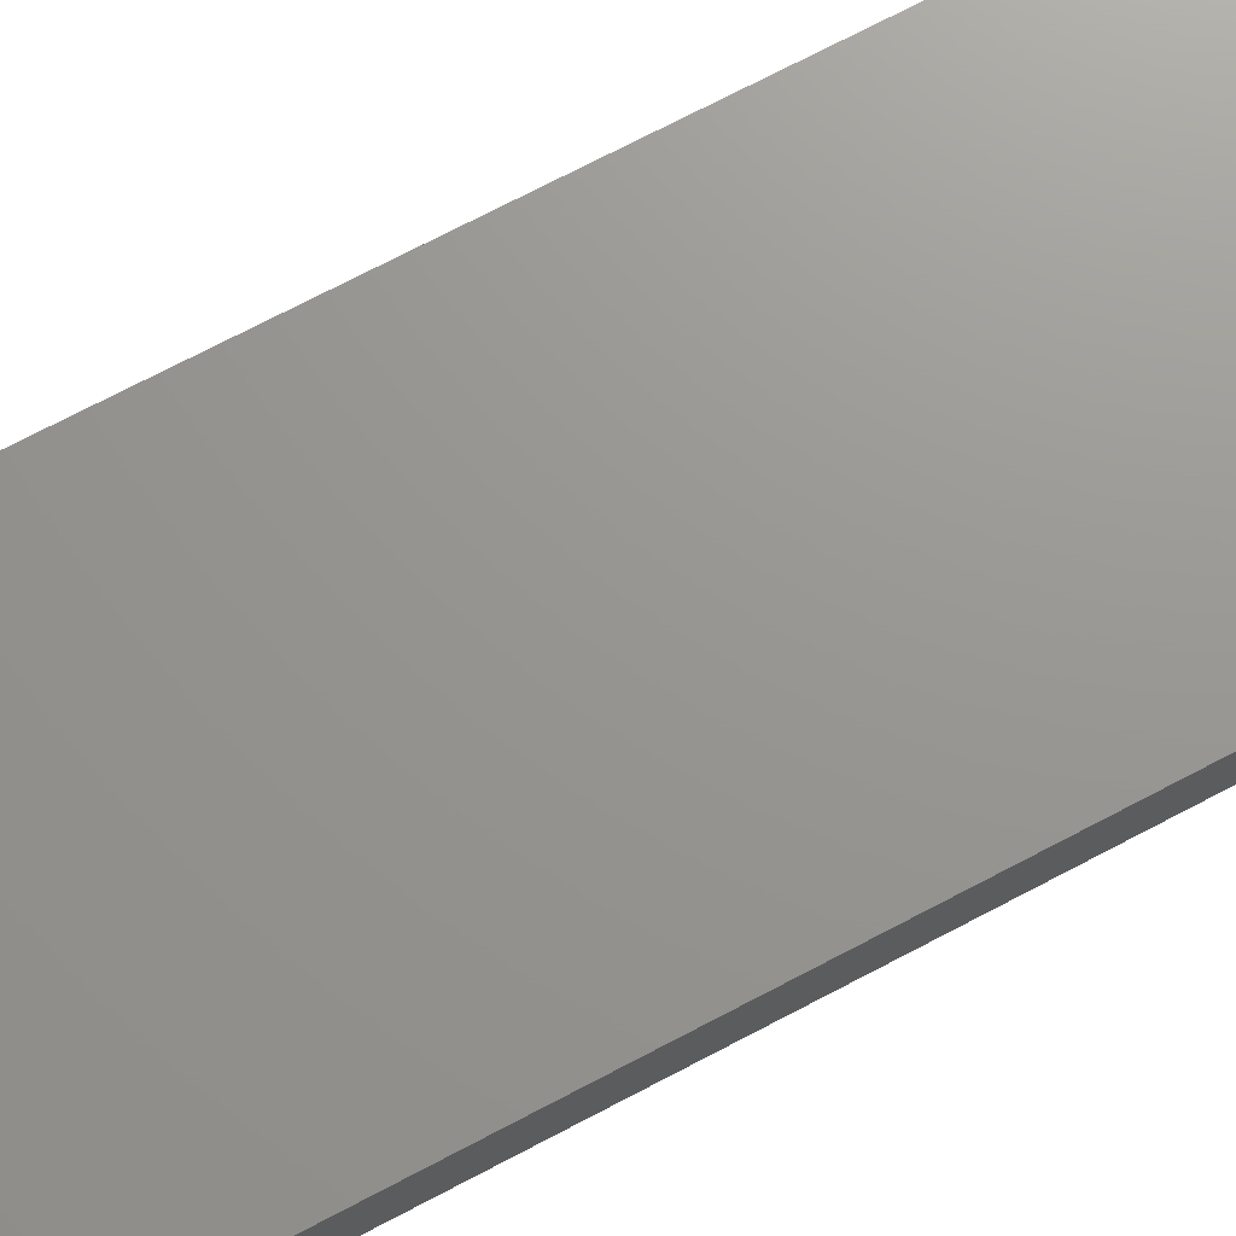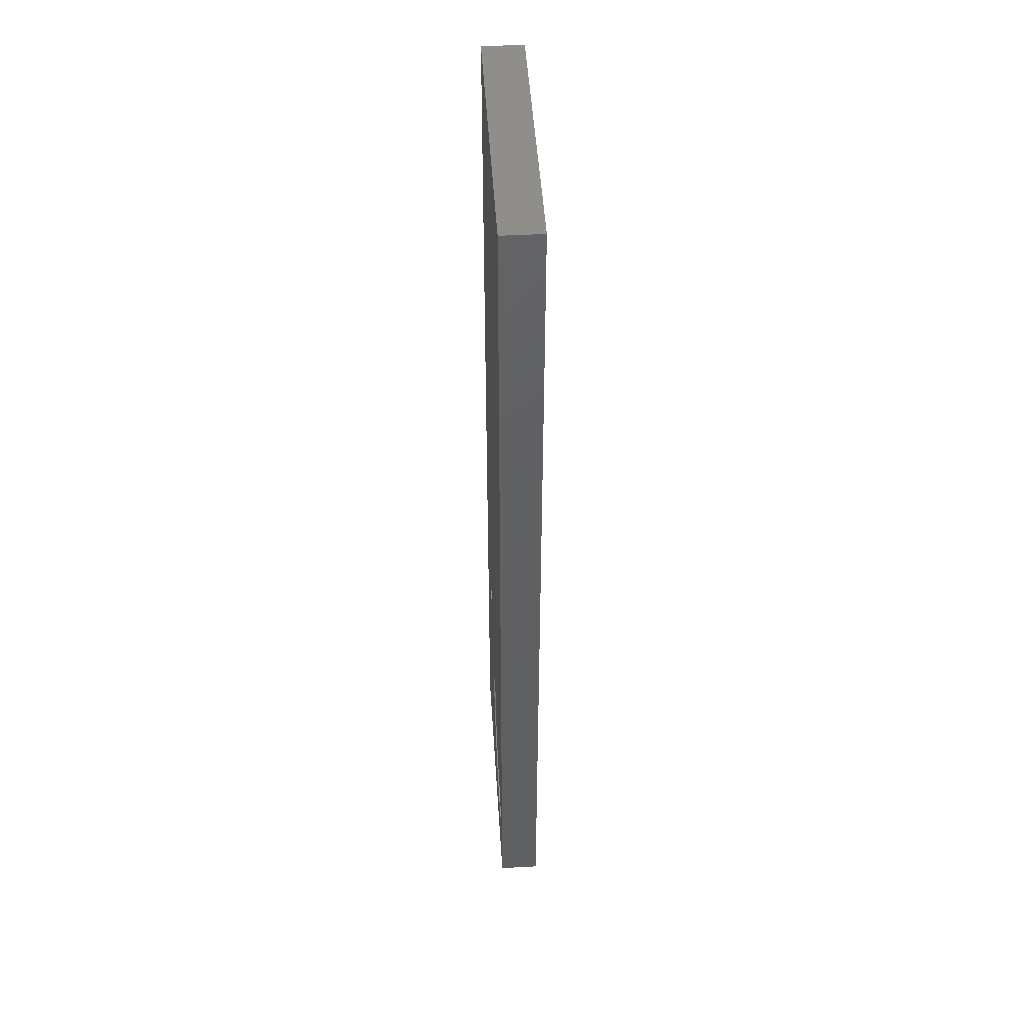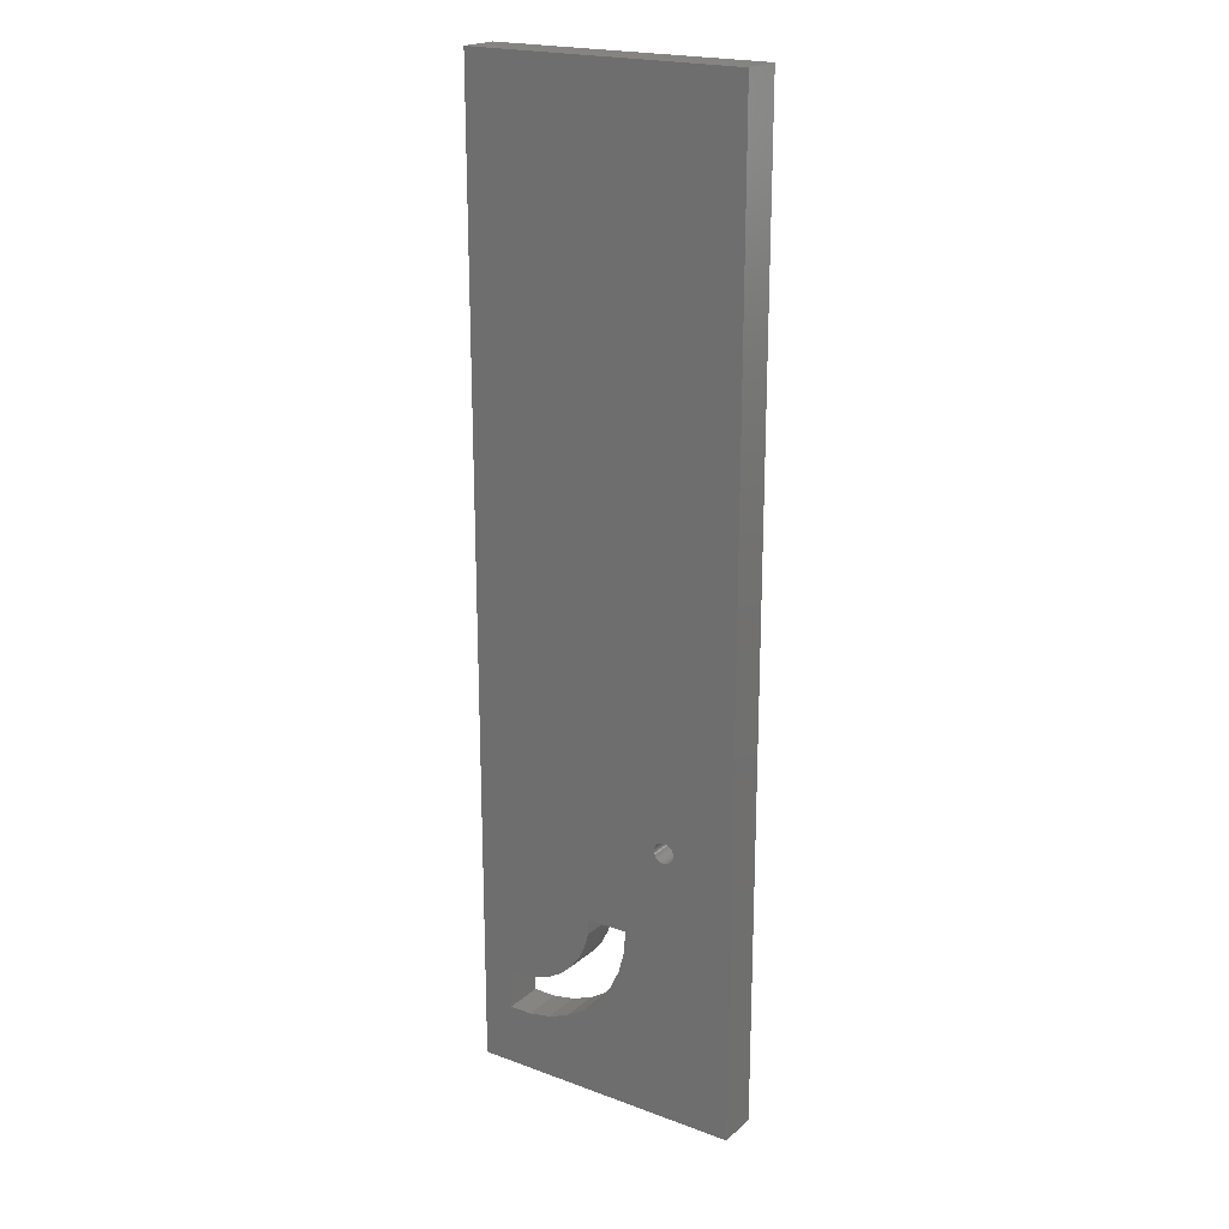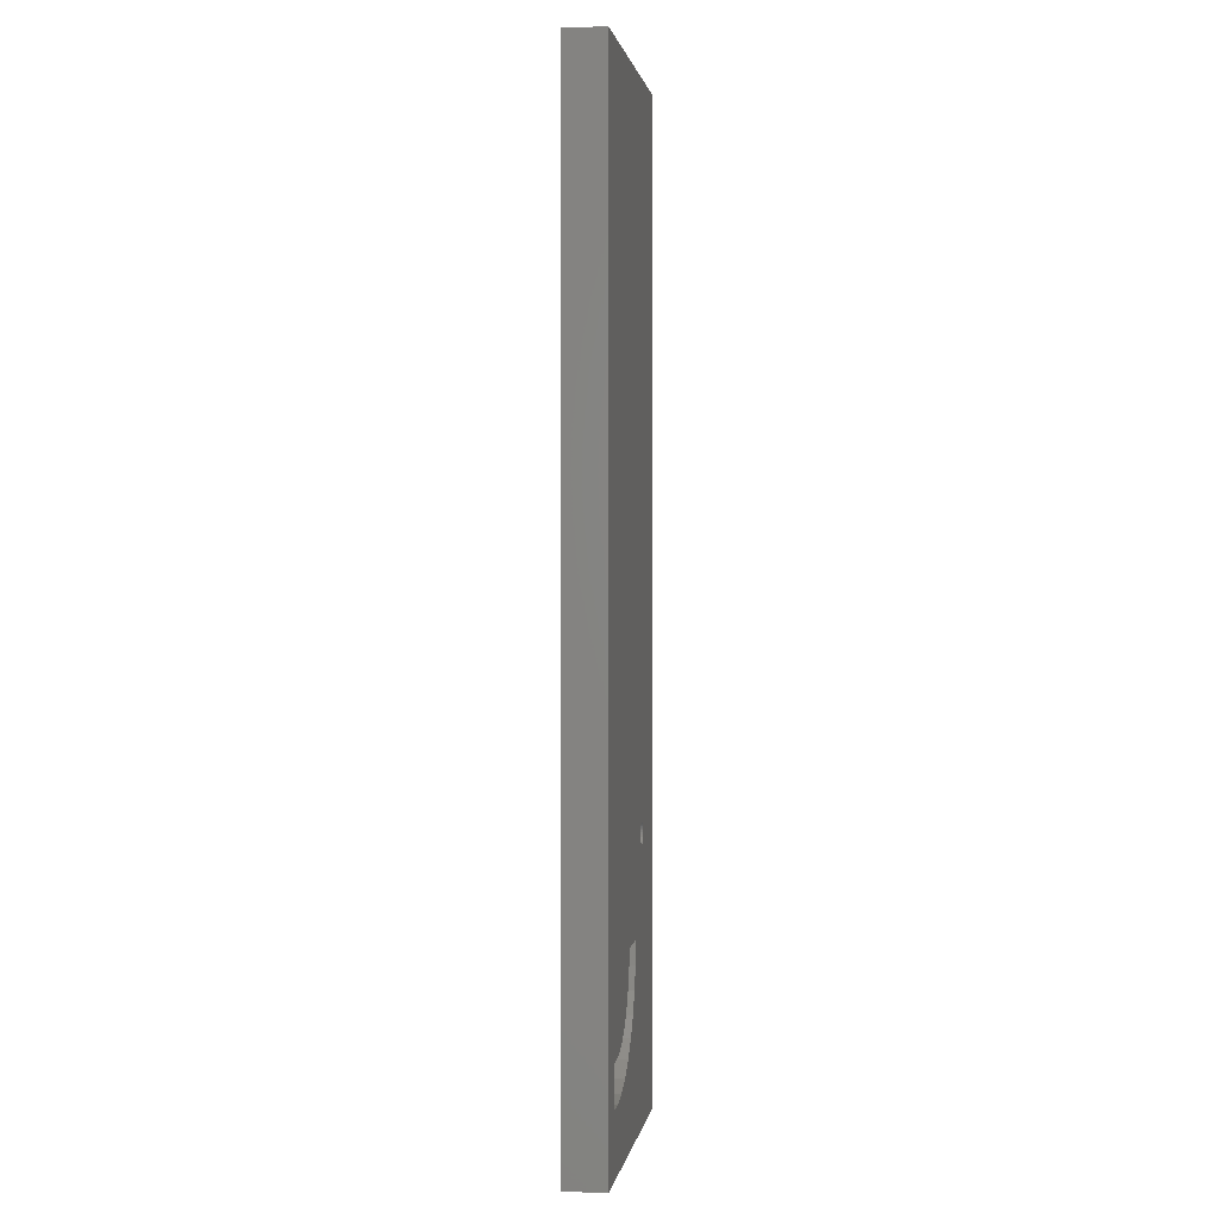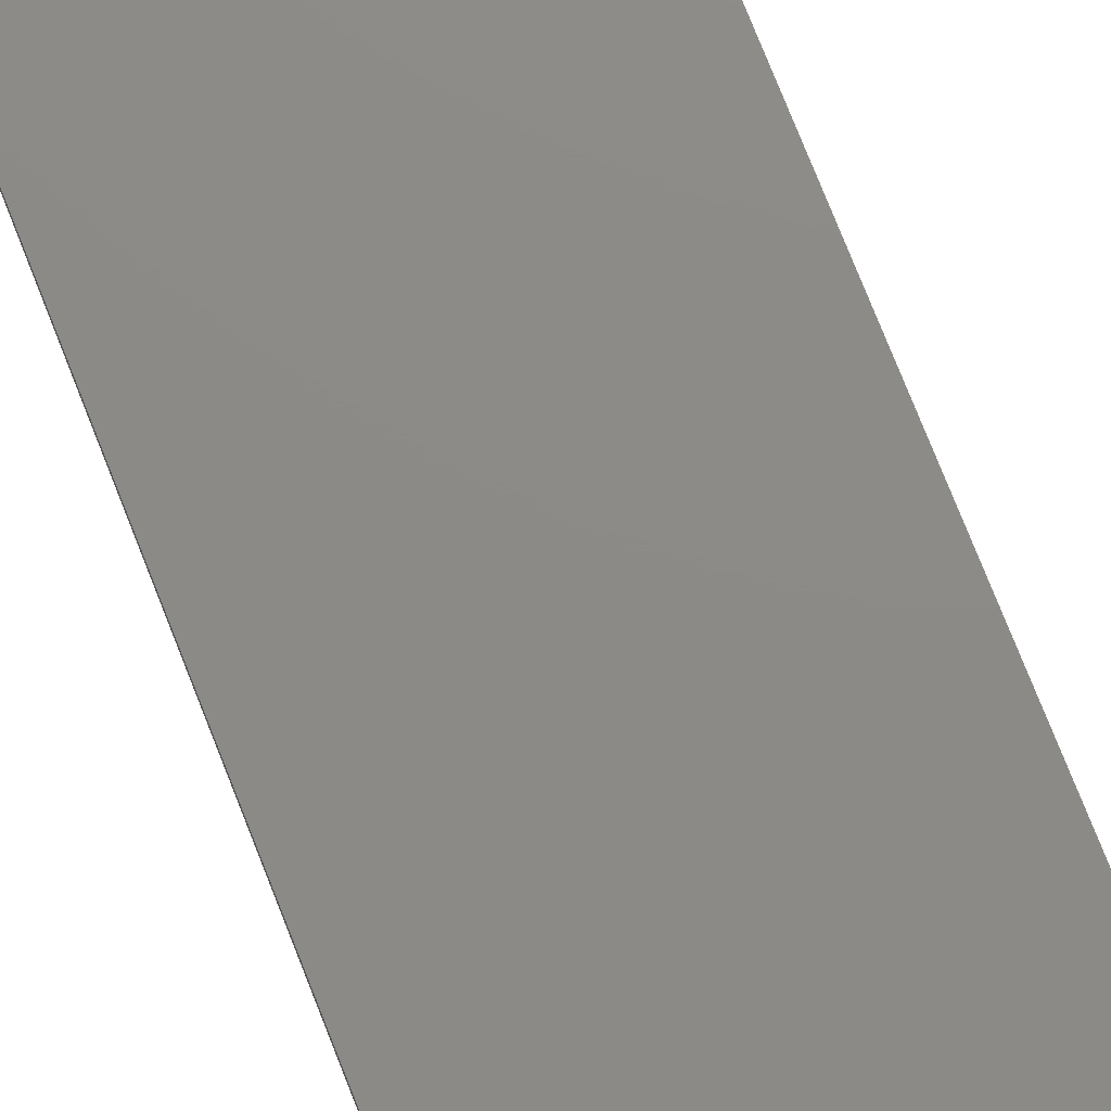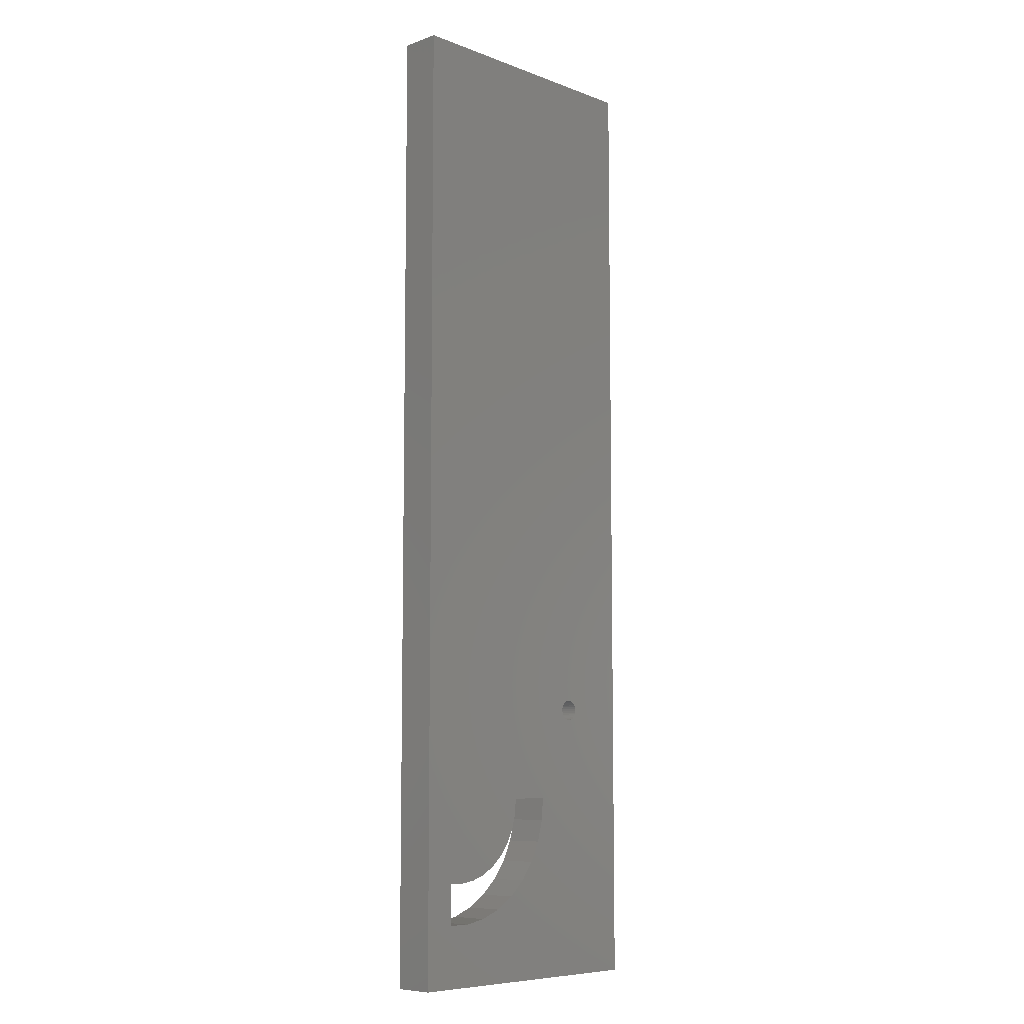
<metadata>
{"format":"stl","ext":"stl","renderer":"f3d","projection":"perspective","resolution":1024,"background":"white","views":[{"elev":70.4,"azim":-118.0,"up":"+Z"},{"elev":47.4,"azim":86.5,"up":"+Y"},{"elev":20.6,"azim":-146.3,"up":"+Y"},{"elev":1.6,"azim":98.7,"up":"+Y"},{"elev":76.9,"azim":158.4,"up":"+Z"},{"elev":-7.8,"azim":134.1,"up":"+Y"}]}
</metadata>
<code>
# stl→obj: 112 verts, 228 faces
v 0.05224 0.2205 0.03125
v 0.04968 0.2187 0.03125
v 0.05088 0.2197 0.03125
v 0.1895 0.07895 0.03125
v 0.1656 0.08012 0.03125
v 0.1775 0.07837 0.03125
v 0.2132 0 0.03125
v 0.2132 0.75 0.03125
v 0.1895 0.04737 0.03125
v 0.172 0.04724 0.03125
v 0.1547 0.05039 0.03125
v 0 0 0.03125
v 0.1384 0.05671 0.03125
v 0.1235 0.06598 0.03125
v 0.1107 0.07786 0.03125
v 0.1002 0.09193 0.03125
v 0.09263 0.1077 0.03125
v 0.05526 0.2053 0.03125
v 0.05372 0.2054 0.03125
v 0.05224 0.2059 0.03125
v 0.05088 0.2066 0.03125
v 0.04968 0.2076 0.03125
v 0.0487 0.2088 0.03125
v 0.04797 0.2101 0.03125
v 0.04752 0.2116 0.03125
v 0.04737 0.2132 0.03125
v 0.04752 0.2147 0.03125
v 0 0.75 0.03125
v 0.05526 0.2211 0.03125
v 0.0568 0.2209 0.03125
v 0.05828 0.2205 0.03125
v 0.05965 0.2197 0.03125
v 0.06085 0.2187 0.03125
v 0.06183 0.2175 0.03125
v 0.1184 0.1421 0.03125
v 0.1193 0.1301 0.03125
v 0.1224 0.1185 0.03125
v 0.1277 0.1078 0.03125
v 0.135 0.0982 0.03125
v 0.1439 0.09022 0.03125
v 0.1543 0.08412 0.03125
v 0.04797 0.2162 0.03125
v 0.0487 0.2175 0.03125
v 0.05372 0.2209 0.03125
v 0.08811 0.1246 0.03125
v 0.08684 0.1421 0.03125
v 0.06256 0.2162 0.03125
v 0.06301 0.2147 0.03125
v 0.06316 0.2132 0.03125
v 0.06301 0.2116 0.03125
v 0.06256 0.2101 0.03125
v 0.06183 0.2088 0.03125
v 0.06085 0.2076 0.03125
v 0.05965 0.2066 0.03125
v 0.05828 0.2059 0.03125
v 0.0568 0.2054 0.03125
v 0.05088 0.2197 0
v 0.04968 0.2187 0
v 0.05224 0.2205 0
v 0.1775 0.07837 0
v 0.1656 0.08012 0
v 0.1895 0.07895 0
v 0.2132 0 0
v 0 0 0
v 0.1547 0.05039 0
v 0.172 0.04724 0
v 0.1895 0.04737 0
v 0.2132 0.75 0
v 0.04752 0.2147 0
v 0.04737 0.2132 0
v 0.04752 0.2116 0
v 0.04797 0.2101 0
v 0.0487 0.2088 0
v 0.04968 0.2076 0
v 0.05088 0.2066 0
v 0.05224 0.2059 0
v 0.05372 0.2054 0
v 0.05526 0.2053 0
v 0.09263 0.1077 0
v 0.1002 0.09193 0
v 0.1107 0.07786 0
v 0.1235 0.06598 0
v 0.1384 0.05671 0
v 0.1543 0.08412 0
v 0.1439 0.09022 0
v 0.135 0.0982 0
v 0.1277 0.1078 0
v 0.1224 0.1185 0
v 0.1193 0.1301 0
v 0.1184 0.1421 0
v 0.06183 0.2175 0
v 0.06085 0.2187 0
v 0.05965 0.2197 0
v 0.05828 0.2205 0
v 0.0568 0.2209 0
v 0.05526 0.2211 0
v 0 0.75 0
v 0.05372 0.2209 0
v 0.0487 0.2175 0
v 0.04797 0.2162 0
v 0.08684 0.1421 0
v 0.08811 0.1246 0
v 0.0568 0.2054 0
v 0.05828 0.2059 0
v 0.05965 0.2066 0
v 0.06085 0.2076 0
v 0.06183 0.2088 0
v 0.06256 0.2101 0
v 0.06301 0.2116 0
v 0.06316 0.2132 0
v 0.06301 0.2147 0
v 0.06256 0.2162 0
f 1 2 3
f 4 5 6
f 7 8 9
f 7 9 10
f 7 10 11
f 7 11 12
f 12 11 13
f 12 13 14
f 12 14 15
f 12 15 16
f 12 16 17
f 12 17 18
f 12 18 19
f 12 19 20
f 12 20 21
f 12 21 22
f 12 22 23
f 12 23 24
f 12 24 25
f 12 25 26
f 12 26 27
f 8 28 29
f 8 29 30
f 8 30 31
f 8 31 32
f 8 32 33
f 8 33 34
f 8 34 35
f 8 35 36
f 8 36 37
f 8 37 38
f 8 38 39
f 8 39 40
f 8 40 41
f 8 41 5
f 8 5 4
f 8 4 9
f 28 12 27
f 28 27 42
f 28 42 43
f 28 43 2
f 28 2 1
f 28 1 44
f 28 44 29
f 18 17 45
f 18 45 46
f 18 46 35
f 35 34 47
f 35 47 48
f 35 48 49
f 35 49 50
f 35 50 51
f 35 51 52
f 35 52 53
f 35 53 54
f 35 54 55
f 35 55 56
f 35 56 18
f 57 58 59
f 60 61 62
f 63 64 65
f 63 65 66
f 63 66 67
f 63 67 68
f 64 69 70
f 64 70 71
f 64 71 72
f 64 72 73
f 64 73 74
f 64 74 75
f 64 75 76
f 64 76 77
f 64 77 78
f 64 78 79
f 64 79 80
f 64 80 81
f 64 81 82
f 64 82 83
f 64 83 65
f 68 67 62
f 68 62 61
f 68 61 84
f 68 84 85
f 68 85 86
f 68 86 87
f 68 87 88
f 68 88 89
f 68 89 90
f 68 90 91
f 68 91 92
f 68 92 93
f 68 93 94
f 68 94 95
f 68 95 96
f 68 96 97
f 97 96 98
f 97 98 59
f 97 59 58
f 97 58 99
f 97 99 100
f 97 100 69
f 97 69 64
f 78 90 101
f 78 101 102
f 78 102 79
f 90 78 103
f 90 103 104
f 90 104 105
f 90 105 106
f 90 106 107
f 90 107 108
f 90 108 109
f 90 109 110
f 90 110 111
f 90 111 112
f 90 112 91
f 82 13 83
f 83 13 11
f 83 11 65
f 65 11 10
f 65 10 66
f 66 10 9
f 66 9 67
f 13 82 14
f 14 82 81
f 14 81 15
f 15 81 80
f 15 80 16
f 16 80 79
f 16 79 17
f 17 79 102
f 17 102 45
f 45 102 101
f 45 101 46
f 67 9 62
f 62 9 4
f 62 4 60
f 60 4 6
f 60 6 61
f 61 6 5
f 61 5 84
f 84 5 41
f 84 41 85
f 85 41 40
f 85 40 86
f 86 40 39
f 86 39 87
f 87 39 38
f 87 38 88
f 88 38 37
f 88 37 89
f 89 37 36
f 89 36 90
f 90 36 35
f 90 35 101
f 101 35 46
f 96 44 98
f 98 44 1
f 98 1 59
f 59 1 3
f 59 3 57
f 57 3 2
f 57 2 58
f 58 2 43
f 58 43 99
f 99 43 42
f 99 42 100
f 100 42 27
f 100 27 69
f 69 27 26
f 69 26 70
f 44 96 29
f 29 96 95
f 29 95 30
f 30 95 94
f 30 94 31
f 31 94 93
f 31 93 32
f 32 93 92
f 32 92 33
f 33 92 91
f 33 91 34
f 34 91 112
f 34 112 47
f 47 112 111
f 47 111 48
f 48 111 110
f 48 110 49
f 78 56 103
f 103 56 55
f 103 55 104
f 104 55 54
f 104 54 105
f 105 54 53
f 105 53 106
f 106 53 52
f 106 52 107
f 107 52 51
f 107 51 108
f 108 51 50
f 108 50 109
f 109 50 49
f 109 49 110
f 56 78 18
f 18 78 77
f 18 77 19
f 19 77 76
f 19 76 20
f 20 76 75
f 20 75 21
f 21 75 74
f 21 74 22
f 22 74 73
f 22 73 23
f 23 73 72
f 23 72 24
f 24 72 71
f 24 71 25
f 25 71 70
f 25 70 26
f 28 97 12
f 12 97 64
f 8 68 28
f 28 68 97
f 7 63 8
f 8 63 68
f 12 64 7
f 7 64 63

</code>
